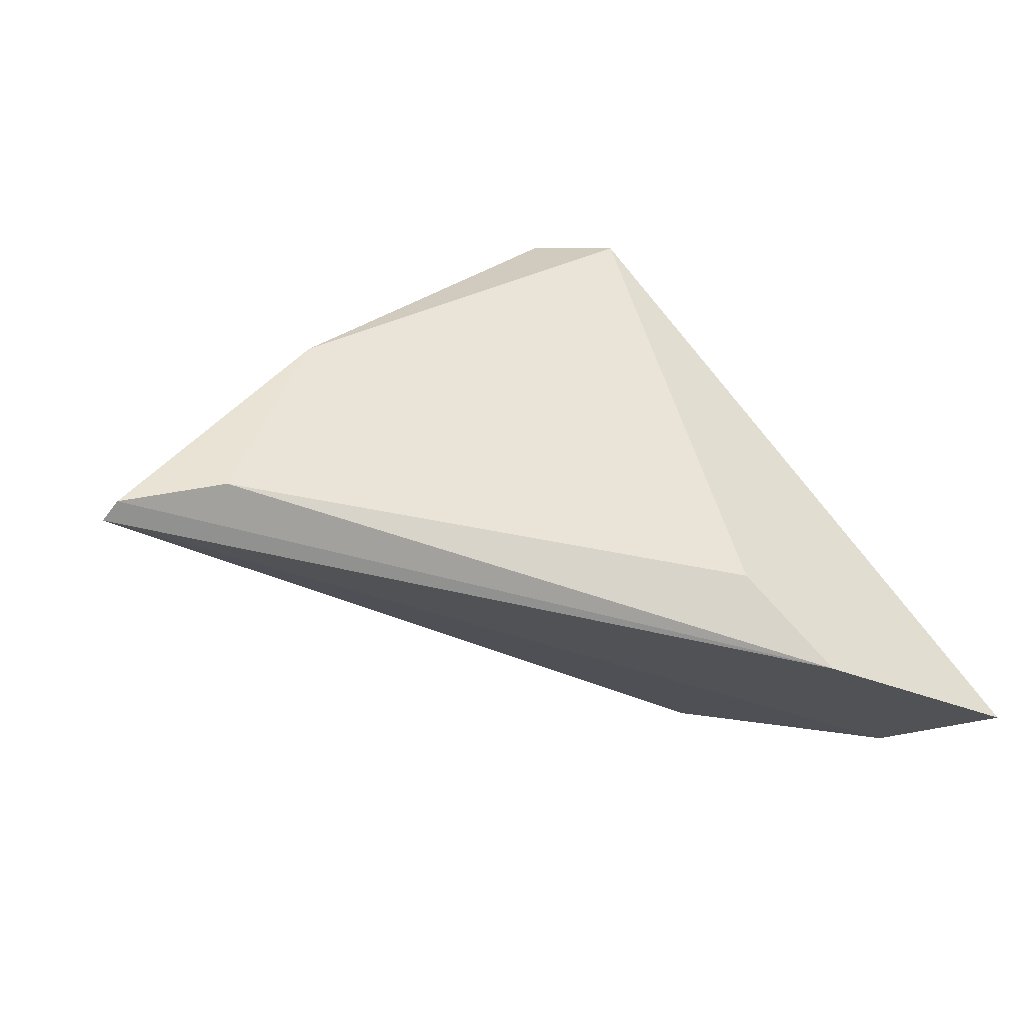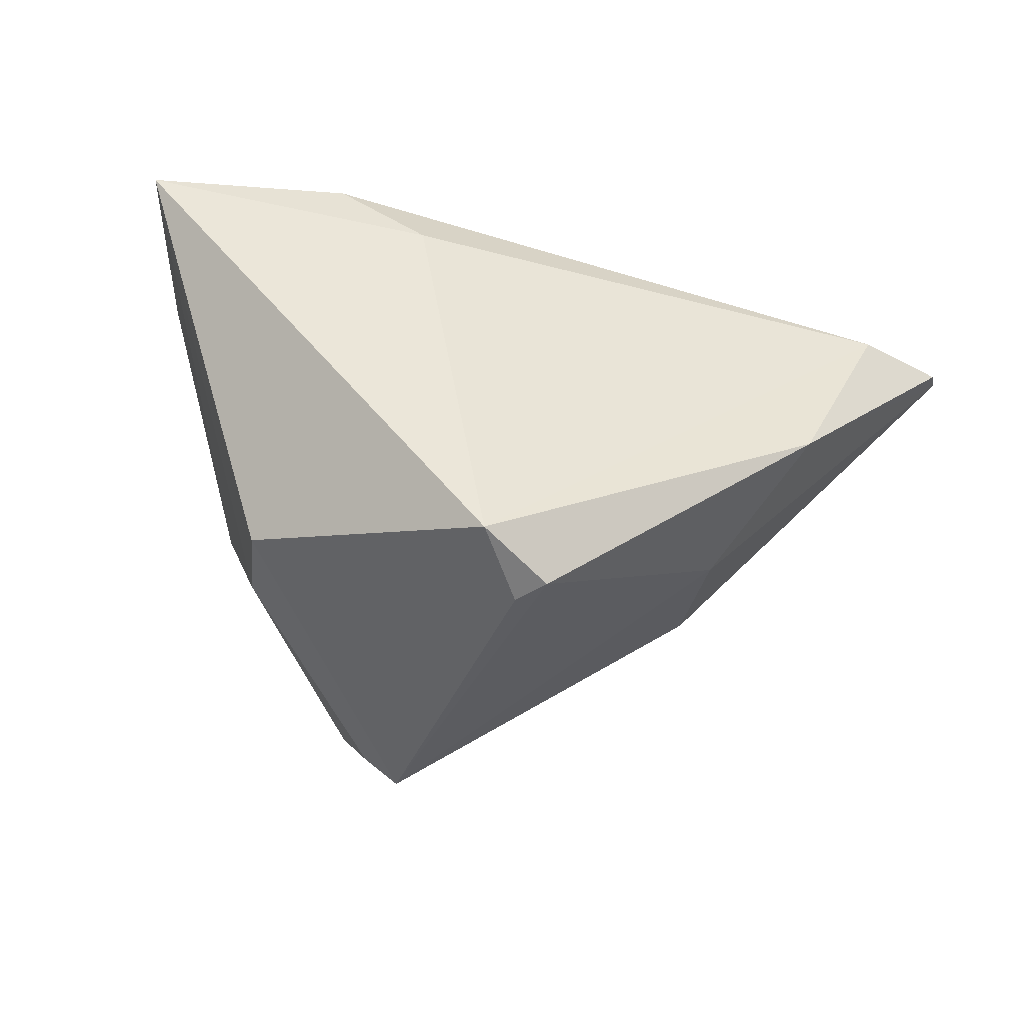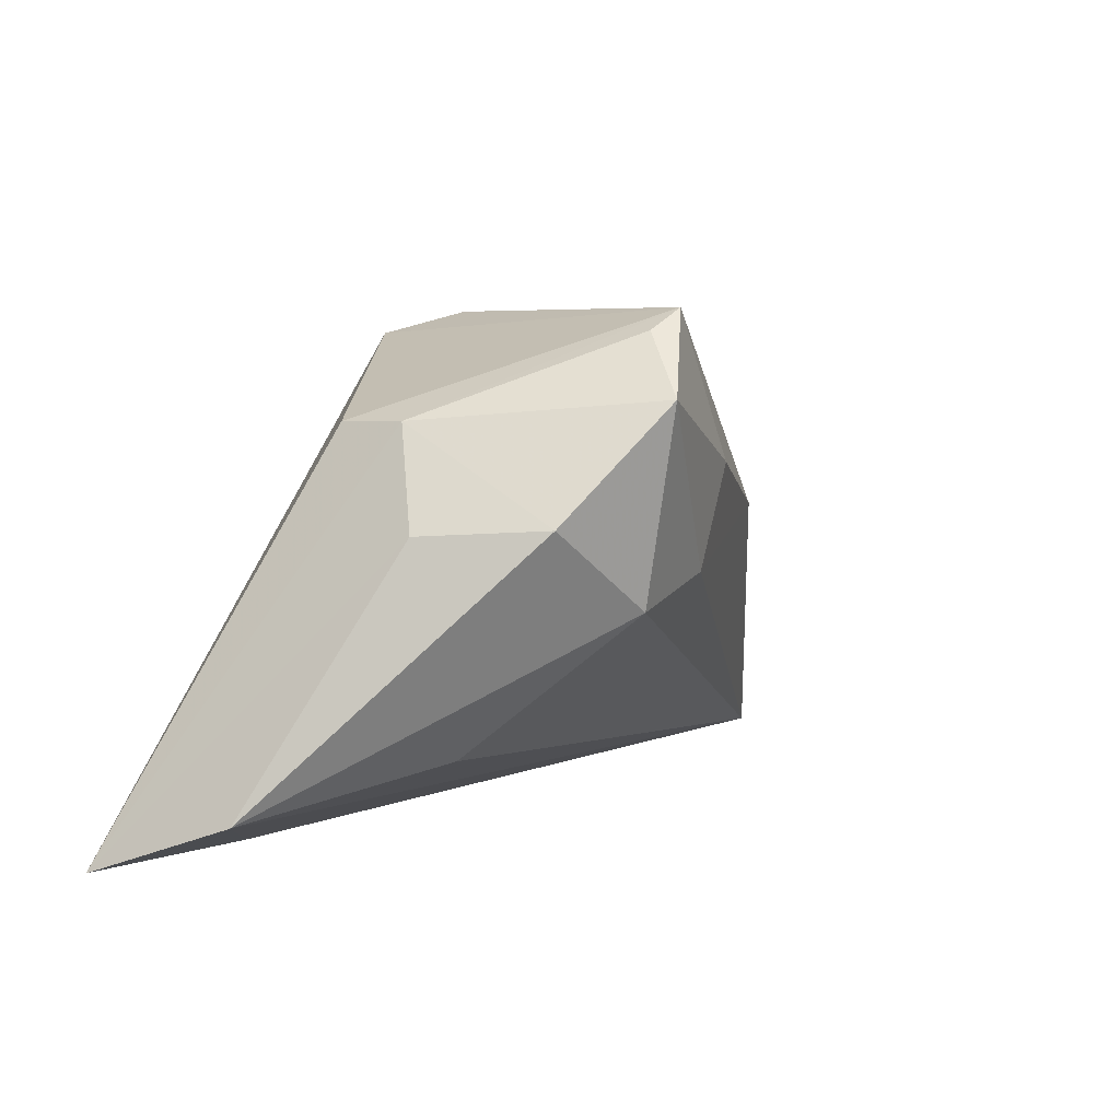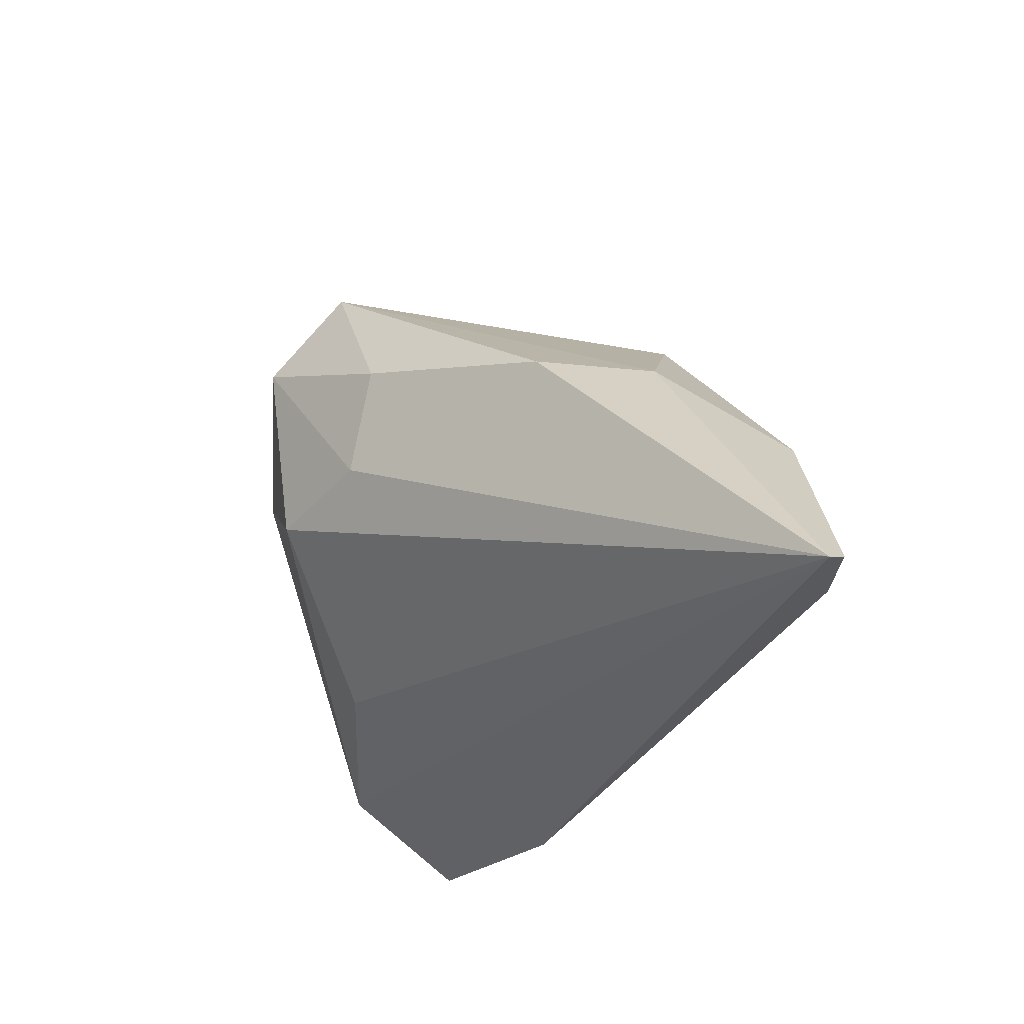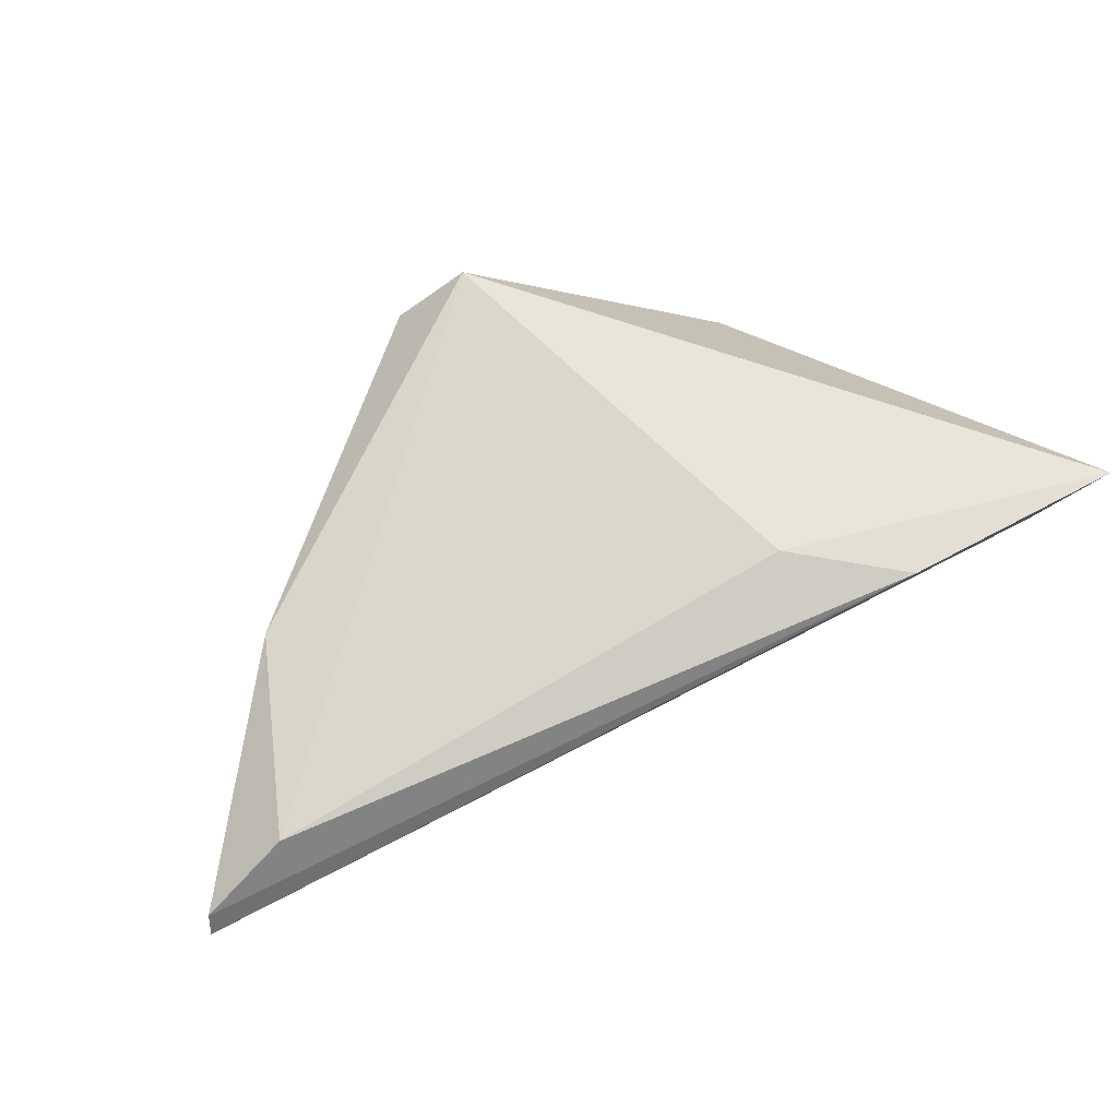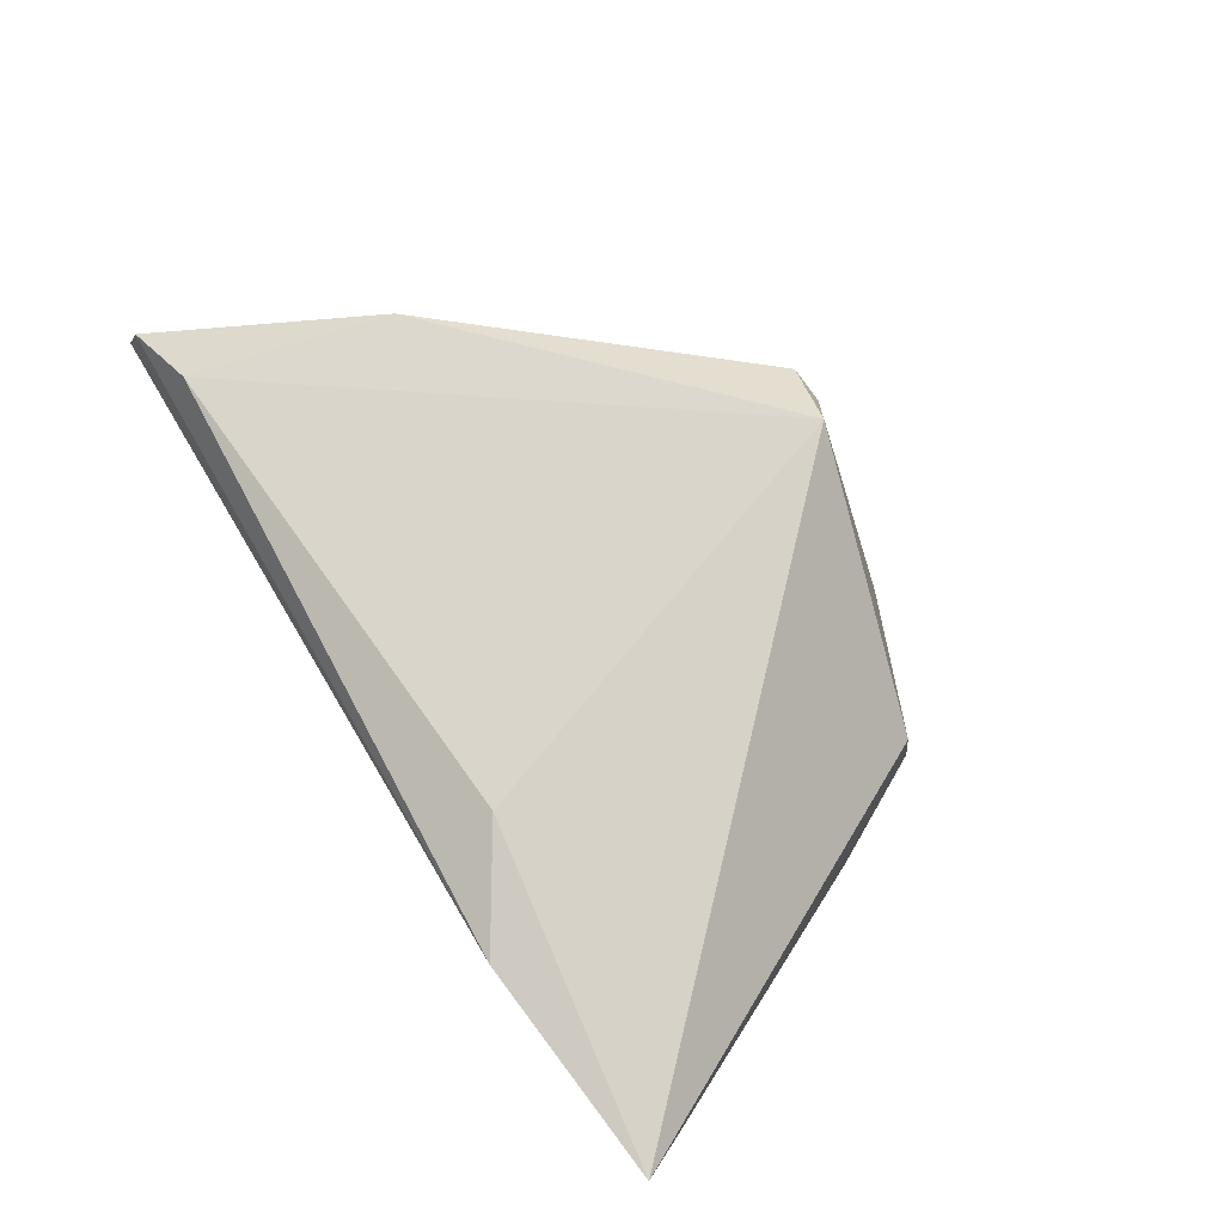
<metadata>
{"format":"obj","ext":"obj","renderer":"f3d","projection":"perspective","resolution":1024,"background":"white","views":[{"elev":-43.6,"azim":-32.4,"up":"+Y"},{"elev":48.0,"azim":-170.1,"up":"+Z"},{"elev":9.7,"azim":121.4,"up":"+Y"},{"elev":-30.8,"azim":-124.7,"up":"+Y"},{"elev":58.2,"azim":-22.9,"up":"+Z"},{"elev":77.8,"azim":59.1,"up":"+Z"}]}
</metadata>
<code>
v 0.03444 0.01106 -0.009513
v 0.01059 0.0331 -0.02653
v -0.03401 0.01066 -0.002117
v -0.005007 0.01644 -0.02847
v -0.03057 0.007548 -0.01889
v -0.063 -0.03094 -0.00208
v 0.01586 0.02591 -0.03294
v 0.02688 -0.01614 -0.01045
v 0.02763 0.02299 -0.003785
v -0.006414 0.03009 0.02307
v 0.02575 -0.03094 0.02203
v 0.05299 -0.02803 0.02307
v 0.02876 0.01223 -0.02495
v 0.005739 0.03553 -0.02783
v 0.01212 -0.02255 0.02307
v 0.02687 0.02241 0.005337
v -0.01459 0.03202 0.01603
v -0.0452 -0.00284 0.01096
v -0.05226 -0.0275 0.007791
v 0.0003582 0.003731 -0.028
v -0.01075 0.03301 0.01328
v 0.01584 0.001382 -0.02908
v 0.04991 -0.02061 0.004235
v -0.06258 -0.02987 0.0006685
f 6 22 8
f 13 22 7
f 12 15 11
f 6 8 23
f 23 11 6
f 12 11 23
f 23 8 22
f 23 1 12
f 13 1 23
f 22 13 23
f 19 11 15
f 17 18 10
f 10 19 15
f 18 19 10
f 10 15 12
f 16 14 10
f 12 16 10
f 3 18 17
f 17 14 3
f 3 14 5
f 3 5 6
f 6 18 3
f 9 14 16
f 9 13 7
f 9 1 13
f 9 16 12
f 12 1 9
f 7 22 20
f 20 22 6
f 6 5 20
f 6 11 24
f 11 19 24
f 24 18 6
f 24 19 18
f 21 14 17
f 17 10 21
f 21 10 14
f 7 14 2
f 2 9 7
f 14 9 2
f 7 20 4
f 4 14 7
f 4 20 5
f 5 14 4

</code>
